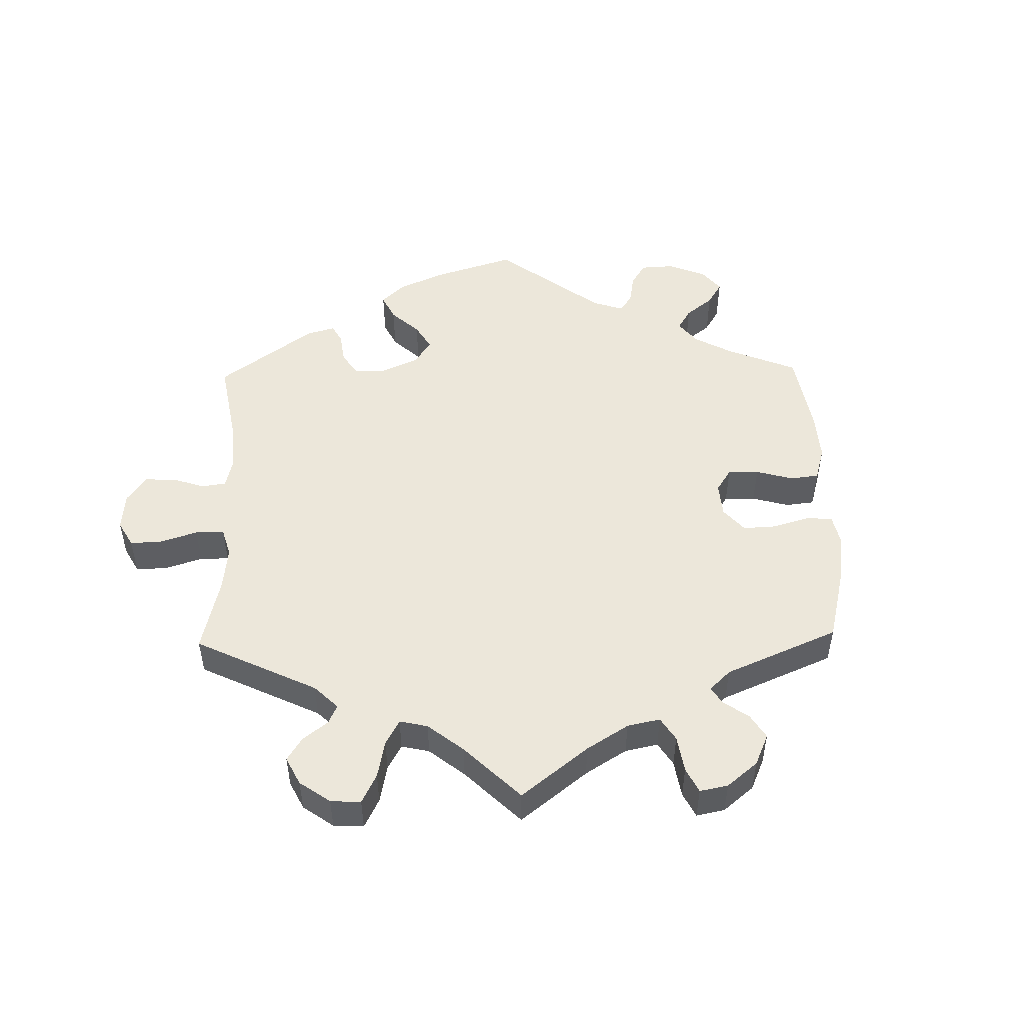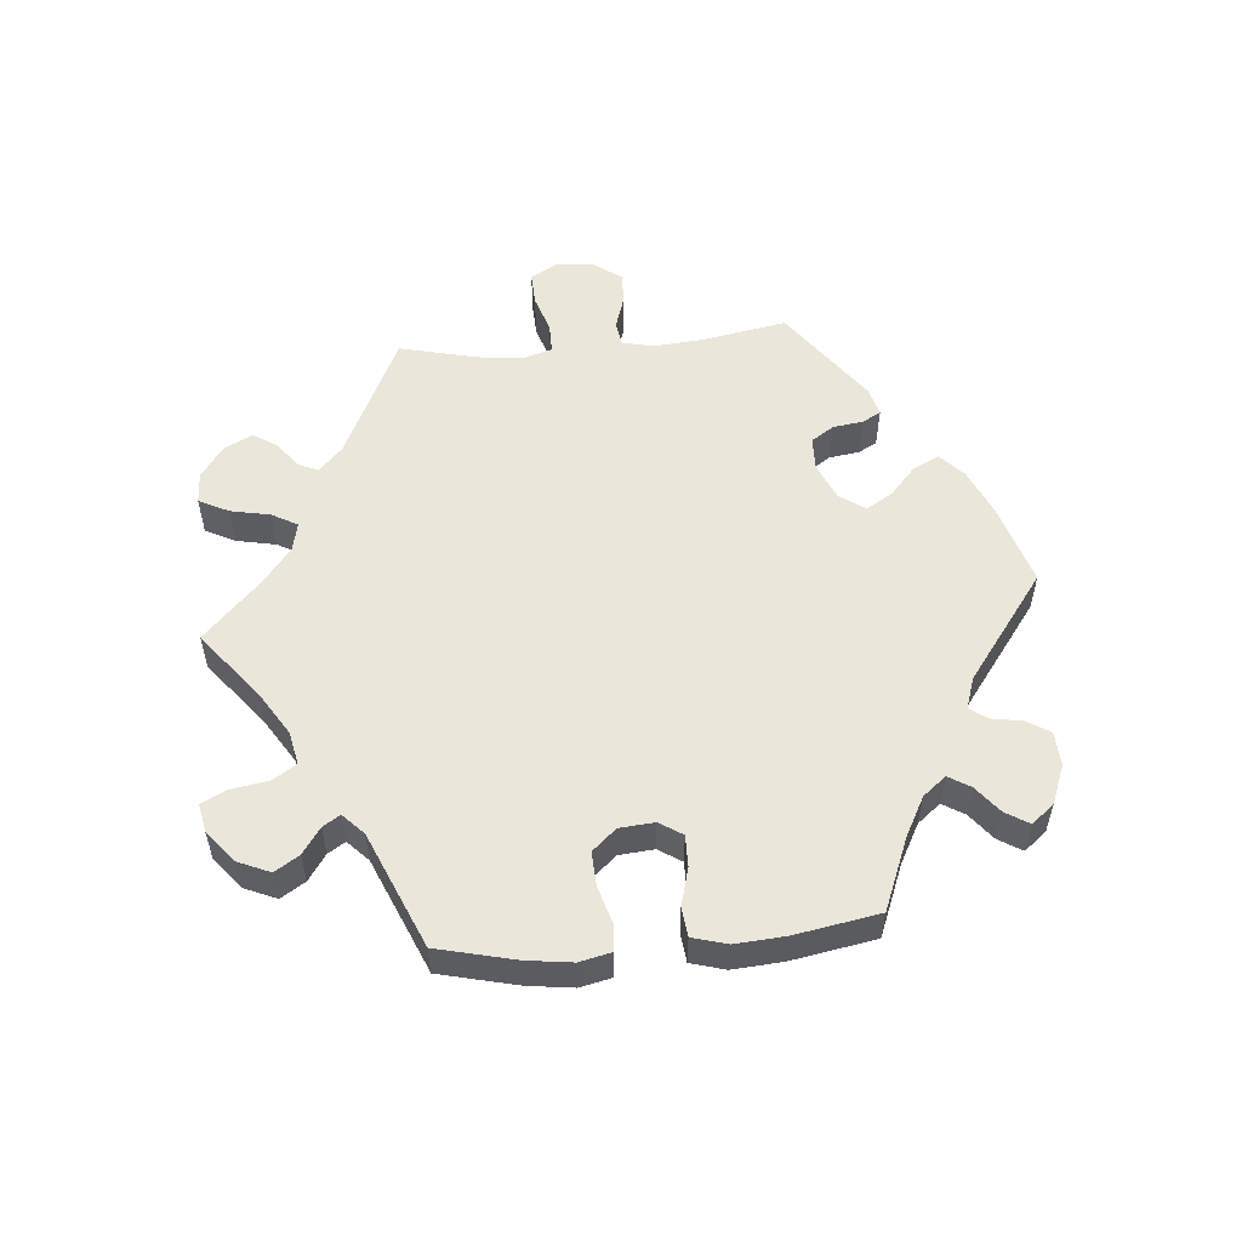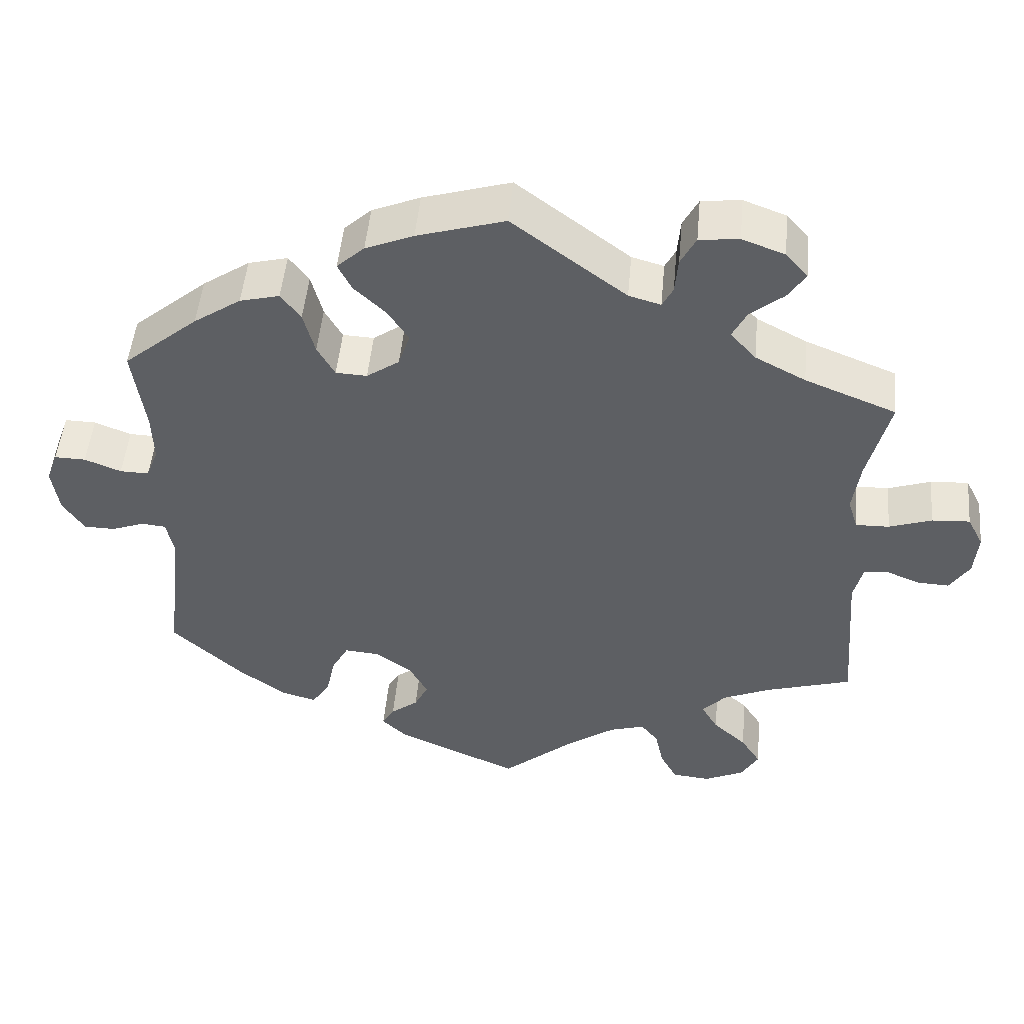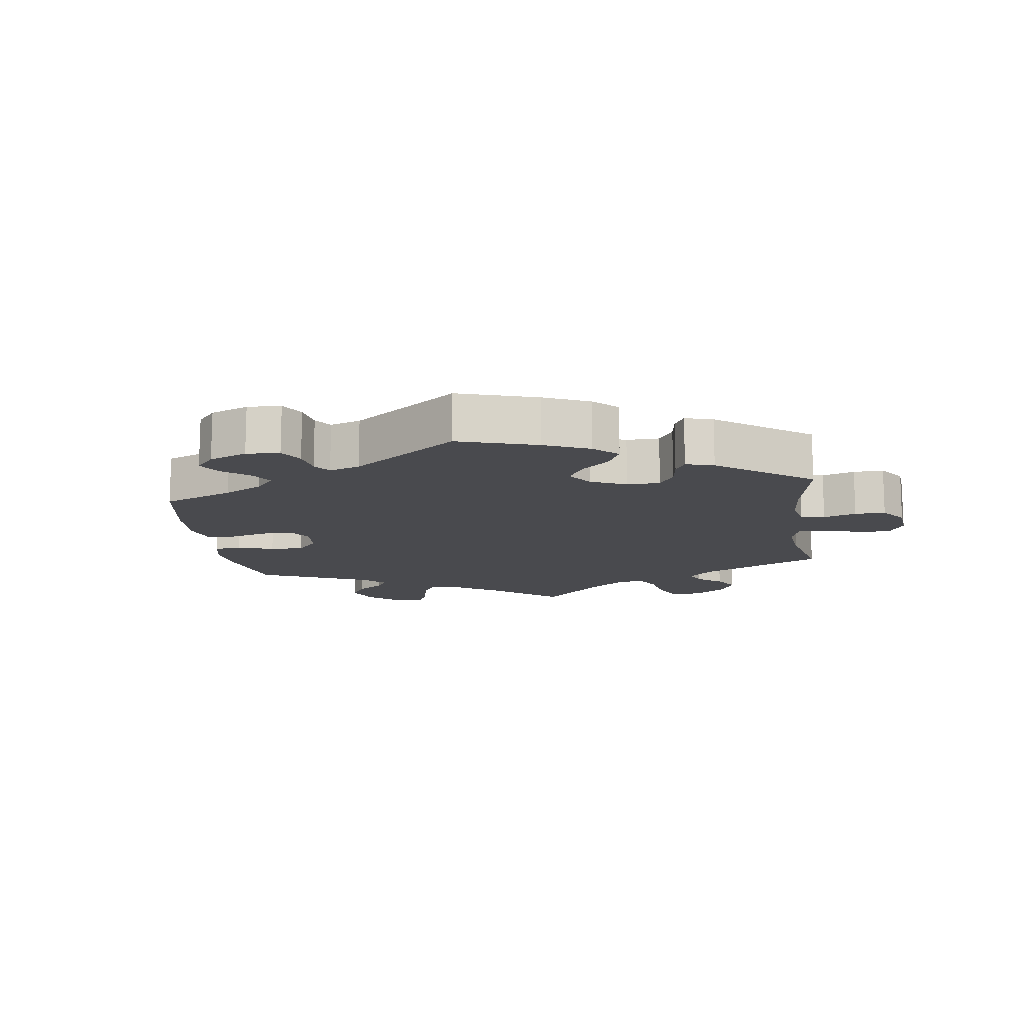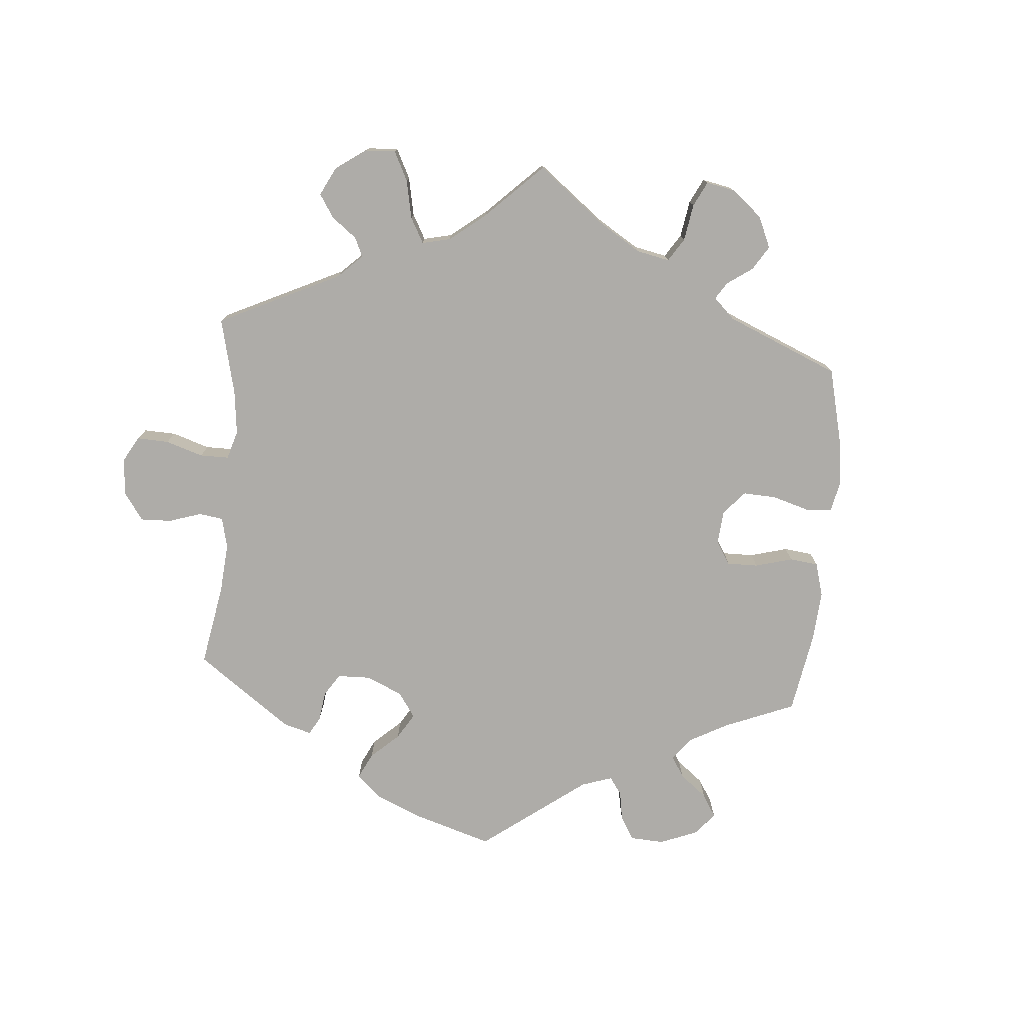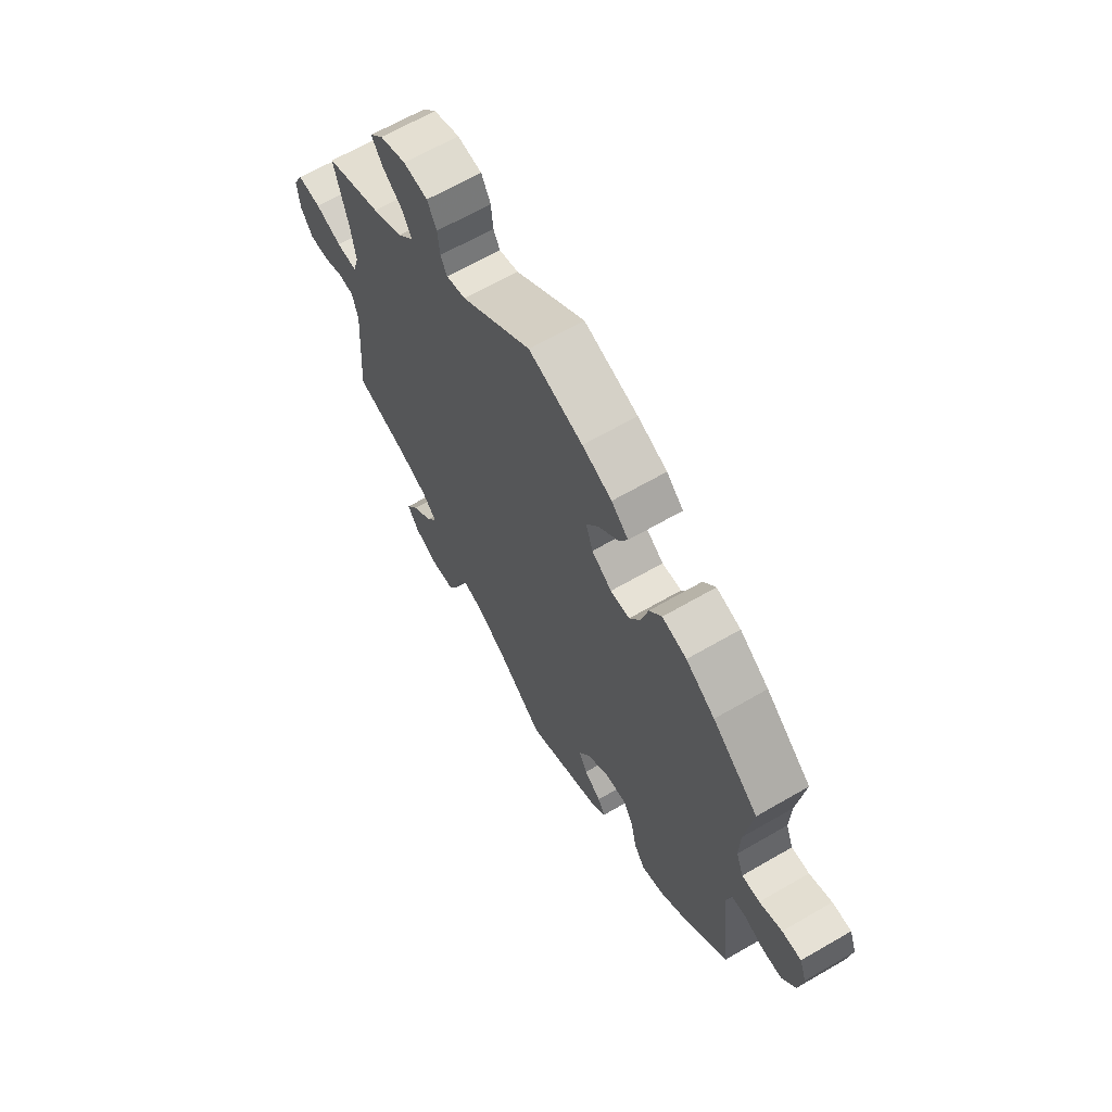
<metadata>
{"format":"obj","ext":"obj","renderer":"f3d","projection":"perspective","resolution":1024,"background":"white","views":[{"elev":50.3,"azim":-61.3,"up":"+Y"},{"elev":54.8,"azim":24.9,"up":"+Y"},{"elev":49.2,"azim":-174.8,"up":"+Z"},{"elev":-13.4,"azim":128.1,"up":"+Y"},{"elev":-76.8,"azim":-64.8,"up":"+Y"},{"elev":65.3,"azim":59.8,"up":"+Z"}]}
</metadata>
<code>
v 0.485 0.07 0.176
v 0.483 0.07 0.11
v 0.499 0.07 0.069
v 0.537 0.07 0.07
v 0.585 0.07 0.089
v 0.626 0.07 0.09
v 0.641 0.07 0.049
v 0.632 0.07 -0.012
v 0.604 0.07 -0.055
v 0.563 0.07 -0.056
v 0.52 0.07 -0.04
v 0.488 0.07 -0.043
v 0.478 0.07 -0.091
v 0.501 0.07 -0.288
v 0.408 0.07 -0.374
v 0.347 0.07 -0.419
v 0.3 0.07 -0.433
v 0.276 0.07 -0.397
v 0.264 0.07 -0.341
v 0.242 0.07 -0.301
v 0.196 0.07 -0.305
v 0.148 0.07 -0.34
v 0.124 0.07 -0.384
v 0.142 0.07 -0.42
v 0.178 0.07 -0.448
v 0.194 0.07 -0.475
v 0.162 0.07 -0.506
v 0 0.07 -0.578
v -0.097 0.07 -0.496
v -0.159 0.07 -0.453
v -0.205 0.07 -0.439
v -0.228 0.07 -0.468
v -0.239 0.07 -0.519
v -0.261 0.07 -0.56
v -0.311 0.07 -0.565
v -0.363 0.07 -0.541
v -0.386 0.07 -0.502
v -0.36 0.07 -0.461
v -0.316 0.07 -0.421
v -0.294 0.07 -0.383
v -0.325 0.07 -0.35
v -0.387 0.07 -0.323
v -0.501 0.07 -0.289
v -0.485 0.07 -0.084
v -0.497 0.07 -0.035
v -0.529 0.07 -0.032
v -0.573 0.07 -0.05
v -0.615 0.07 -0.052
v -0.641 0.07 -0.012
v -0.646 0.07 0.045
v -0.625 0.07 0.086
v -0.575 0.07 0.083
v -0.519 0.07 0.064
v -0.475 0.07 0.063
v -0.462 0.07 0.105
v -0.472 0.07 0.174
v -0.501 0.07 0.289
v -0.381 0.07 0.337
v -0.315 0.07 0.372
v -0.281 0.07 0.41
v -0.3 0.07 0.447
v -0.344 0.07 0.483
v -0.367 0.07 0.518
v -0.338 0.07 0.551
v -0.282 0.07 0.572
v -0.23 0.07 0.566
v -0.21 0.07 0.528
v -0.206 0.07 0.481
v -0.192 0.07 0.454
v -0.15 0.07 0.466
v -0.001 0.07 0.578
v 0.114 0.07 0.544
v 0.177 0.07 0.518
v 0.213 0.07 0.485
v 0.195 0.07 0.449
v 0.153 0.07 0.409
v 0.126 0.07 0.367
v 0.141 0.07 0.322
v 0.184 0.07 0.292
v 0.225 0.07 0.294
v 0.248 0.07 0.335
v 0.263 0.07 0.392
v 0.289 0.07 0.427
v 0.341 0.07 0.414
v 0.403 0.07 0.372
v 0.501 0.07 0.29
v 0.485 0 0.176
v 0.483 0 0.11
v 0.499 0 0.069
v 0.537 0 0.07
v 0.585 0 0.089
v 0.626 0 0.09
v 0.641 0 0.049
v 0.632 0 -0.012
v 0.604 0 -0.055
v 0.563 0 -0.056
v 0.52 0 -0.04
v 0.488 0 -0.043
v 0.478 0 -0.091
v 0.501 0 -0.288
v 0.408 0 -0.374
v 0.347 0 -0.419
v 0.3 0 -0.433
v 0.276 0 -0.397
v 0.264 0 -0.341
v 0.242 0 -0.301
v 0.196 0 -0.305
v 0.148 0 -0.34
v 0.124 0 -0.384
v 0.142 0 -0.42
v 0.178 0 -0.448
v 0.194 0 -0.475
v 0.162 0 -0.506
v 0 0 -0.578
v -0.097 0 -0.496
v -0.159 0 -0.453
v -0.205 0 -0.439
v -0.228 0 -0.468
v -0.239 0 -0.519
v -0.261 0 -0.56
v -0.311 0 -0.565
v -0.363 0 -0.541
v -0.386 0 -0.502
v -0.36 0 -0.461
v -0.316 0 -0.421
v -0.294 0 -0.383
v -0.325 0 -0.35
v -0.387 0 -0.323
v -0.501 0 -0.289
v -0.485 0 -0.084
v -0.497 0 -0.035
v -0.529 0 -0.032
v -0.573 0 -0.05
v -0.615 0 -0.052
v -0.641 0 -0.012
v -0.646 0 0.045
v -0.625 0 0.086
v -0.575 0 0.083
v -0.519 0 0.064
v -0.475 0 0.063
v -0.462 0 0.105
v -0.472 0 0.174
v -0.501 0 0.289
v -0.381 0 0.337
v -0.315 0 0.372
v -0.281 0 0.41
v -0.3 0 0.447
v -0.344 0 0.483
v -0.367 0 0.518
v -0.338 0 0.551
v -0.282 0 0.572
v -0.23 0 0.566
v -0.21 0 0.528
v -0.206 0 0.481
v -0.192 0 0.454
v -0.15 0 0.466
v -0.001 0 0.578
v 0.114 0 0.544
v 0.177 0 0.518
v 0.213 0 0.485
v 0.195 0 0.449
v 0.153 0 0.409
v 0.126 0 0.367
v 0.141 0 0.322
v 0.184 0 0.292
v 0.225 0 0.294
v 0.248 0 0.335
v 0.263 0 0.392
v 0.289 0 0.427
v 0.341 0 0.414
v 0.403 0 0.372
v 0.501 0 0.29
f 85 86 1
f 84 85 1 2
f 81 82 83 84
f 80 81 84 2
f 79 80 2 3
f 78 79 3
f 73 74 75 76
f 73 76 77
f 70 71 72 73
f 69 70 73 77
f 65 66 67 68
f 65 68 69
f 64 65 69
f 61 62 63 64
f 60 61 64 69
f 59 60 69 77
f 56 57 58
f 55 56 58 59
f 54 55 59 77
f 50 51 52 53
f 50 53 54
f 49 50 54
f 46 47 48 49
f 45 46 49 54
f 44 45 54 77
f 42 43 44 77
f 36 37 38 39
f 36 39 40
f 35 36 40
f 32 33 34 35
f 31 32 35 40
f 30 31 40 41
f 26 27 28 29
f 24 25 26 29
f 23 24 29 30
f 22 23 30 41
f 16 17 18 19
f 16 19 20
f 13 14 15 16
f 12 13 16 20
f 8 9 10 11
f 8 11 12
f 7 8 12
f 4 5 6 7
f 3 4 7 12
f 78 3 12 20
f 21 22 41 42
f 42 77 78
f 20 21 42 78
f 87 172 171
f 88 87 171 170
f 170 169 168 167
f 88 170 167 166
f 89 88 166 165
f 89 165 164
f 162 161 160 159
f 163 162 159
f 159 158 157 156
f 163 159 156 155
f 154 153 152 151
f 155 154 151
f 155 151 150
f 150 149 148 147
f 155 150 147 146
f 163 155 146 145
f 144 143 142
f 145 144 142 141
f 163 145 141 140
f 139 138 137 136
f 140 139 136
f 140 136 135
f 135 134 133 132
f 140 135 132 131
f 163 140 131 130
f 163 130 129 128
f 125 124 123 122
f 126 125 122
f 126 122 121
f 121 120 119 118
f 126 121 118 117
f 127 126 117 116
f 115 114 113 112
f 115 112 111 110
f 116 115 110 109
f 127 116 109 108
f 105 104 103 102
f 106 105 102
f 102 101 100 99
f 106 102 99 98
f 97 96 95 94
f 98 97 94
f 98 94 93
f 93 92 91 90
f 98 93 90 89
f 106 98 89 164
f 128 127 108 107
f 164 163 128
f 164 128 107 106
f 1 87 88 2
f 2 88 89 3
f 3 89 90 4
f 4 90 91 5
f 5 91 92 6
f 6 92 93 7
f 7 93 94 8
f 8 94 95 9
f 9 95 96 10
f 10 96 97 11
f 11 97 98 12
f 12 98 99 13
f 13 99 100 14
f 14 100 101 15
f 15 101 102 16
f 16 102 103 17
f 17 103 104 18
f 18 104 105 19
f 19 105 106 20
f 20 106 107 21
f 21 107 108 22
f 22 108 109 23
f 23 109 110 24
f 24 110 111 25
f 25 111 112 26
f 26 112 113 27
f 27 113 114 28
f 28 114 115 29
f 29 115 116 30
f 30 116 117 31
f 31 117 118 32
f 32 118 119 33
f 33 119 120 34
f 34 120 121 35
f 35 121 122 36
f 36 122 123 37
f 37 123 124 38
f 38 124 125 39
f 39 125 126 40
f 40 126 127 41
f 41 127 128 42
f 42 128 129 43
f 43 129 130 44
f 44 130 131 45
f 45 131 132 46
f 46 132 133 47
f 47 133 134 48
f 48 134 135 49
f 49 135 136 50
f 50 136 137 51
f 51 137 138 52
f 52 138 139 53
f 53 139 140 54
f 54 140 141 55
f 55 141 142 56
f 56 142 143 57
f 57 143 144 58
f 58 144 145 59
f 59 145 146 60
f 60 146 147 61
f 61 147 148 62
f 62 148 149 63
f 63 149 150 64
f 64 150 151 65
f 65 151 152 66
f 66 152 153 67
f 67 153 154 68
f 68 154 155 69
f 69 155 156 70
f 70 156 157 71
f 71 157 158 72
f 72 158 159 73
f 73 159 160 74
f 74 160 161 75
f 75 161 162 76
f 76 162 163 77
f 77 163 164 78
f 78 164 165 79
f 79 165 166 80
f 80 166 167 81
f 81 167 168 82
f 82 168 169 83
f 83 169 170 84
f 84 170 171 85
f 85 171 172 86
f 86 172 87 1

</code>
